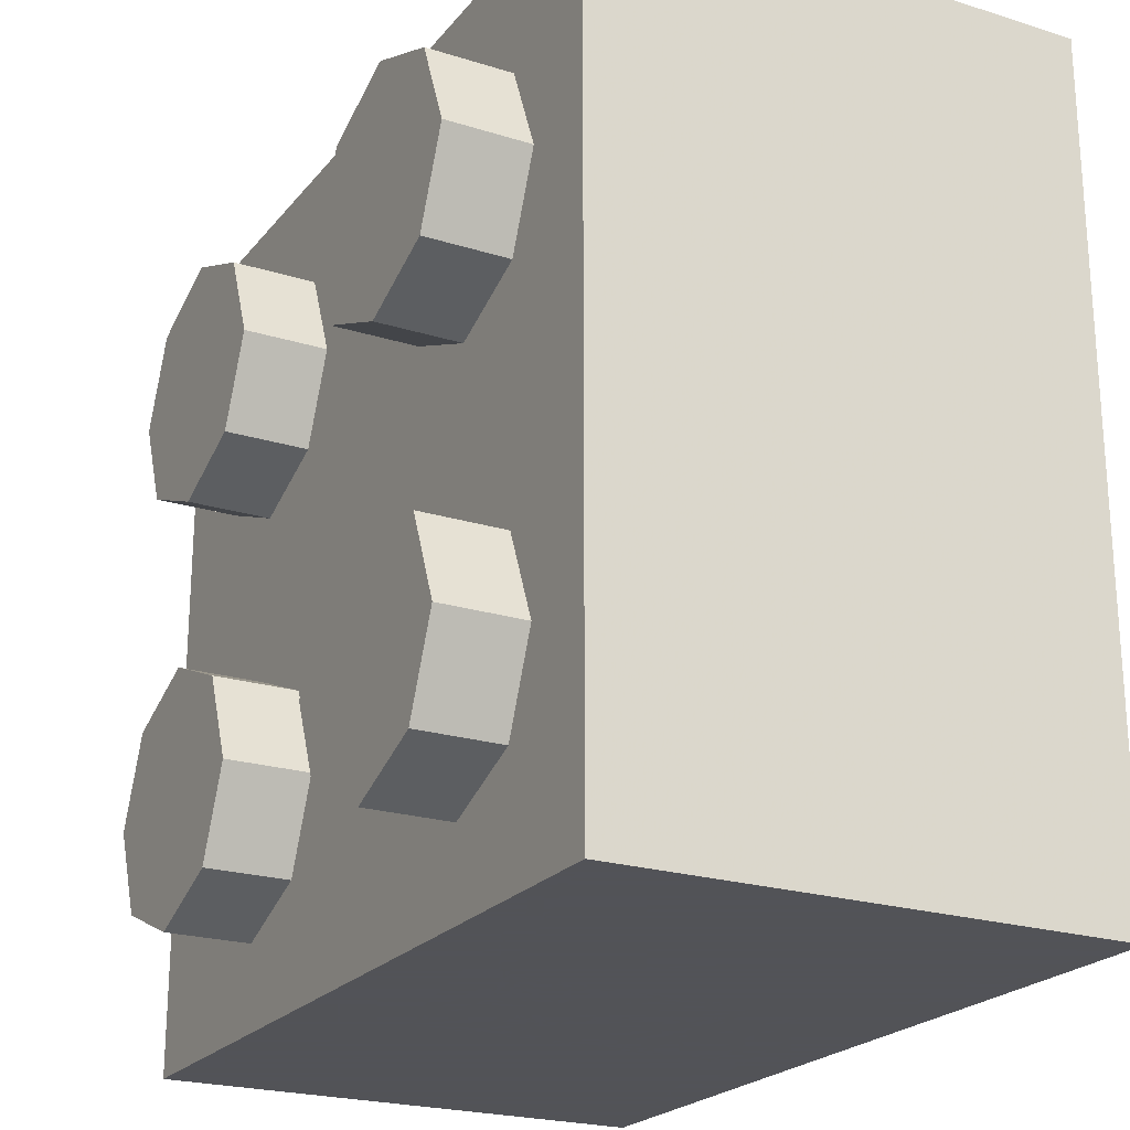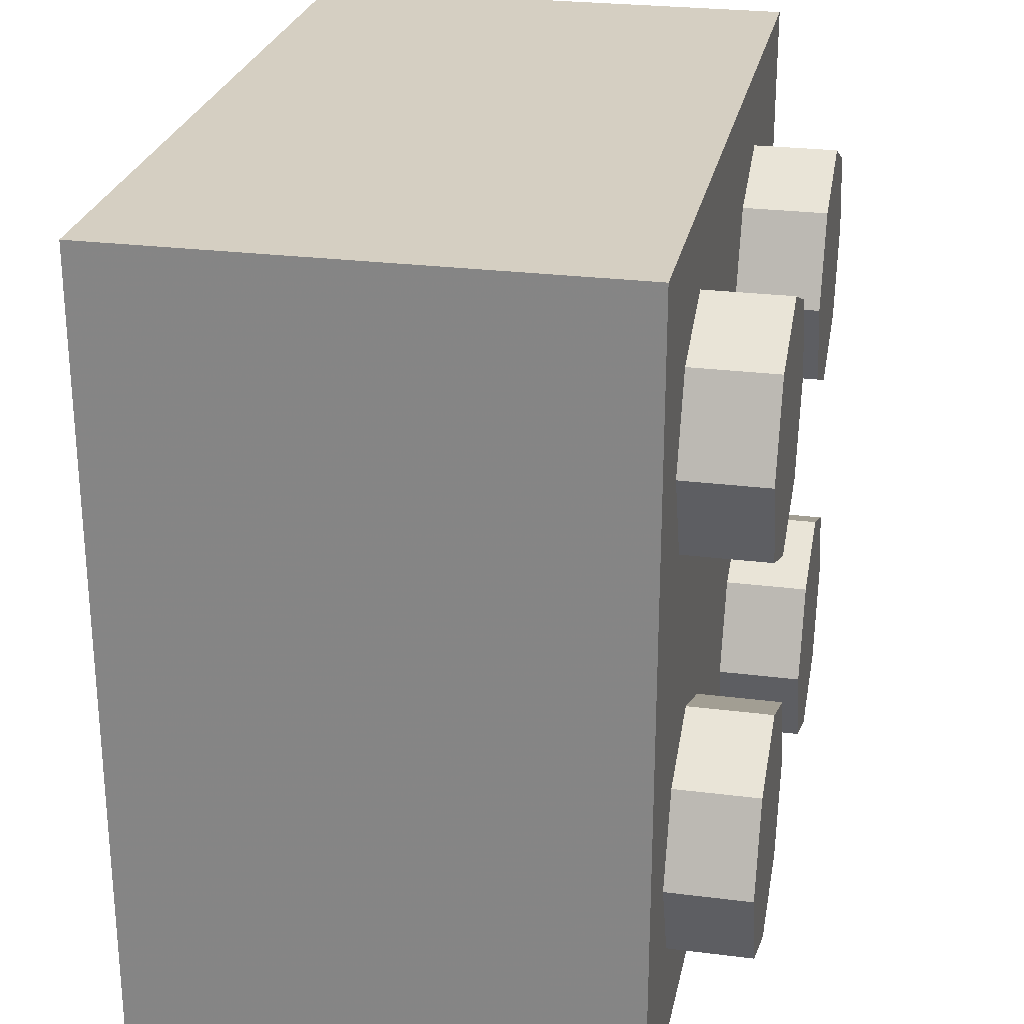
<metadata>
{"format":"obj","ext":"obj","renderer":"f3d","projection":"perspective","resolution":1024,"background":"white","views":[{"elev":-22.5,"azim":61.7,"up":"+Z"},{"elev":25.9,"azim":-78.6,"up":"+Z"}]}
</metadata>
<code>
v 0.2121 1.2 0.2121
v 0.3 1.2 0
v 0.3 0.2 0
v 0.2121 0.2 0.2121
v 0 1.2 0.3
v 0.2121 1.2 0.2121
v 0.2121 0.2 0.2121
v 0 0.2 0.3
v -0.2121 1.2 0.2121
v 0 1.2 0.3
v 0 0.2 0.3
v -0.2121 0.2 0.2121
v -0.3 1.2 0
v -0.2121 1.2 0.2121
v -0.2121 0.2 0.2121
v -0.3 0.2 0
v -0.2121 1.2 -0.2121
v -0.3 1.2 0
v -0.3 0.2 0
v -0.2121 0.2 -0.2121
v 0 1.2 -0.3
v -0.2121 1.2 -0.2121
v -0.2121 0.2 -0.2121
v 0 0.2 -0.3
v 0.2121 1.2 -0.2121
v 0 1.2 -0.3
v 0 0.2 -0.3
v 0.2121 0.2 -0.2121
v 0.3 1.2 0
v 0.2121 1.2 -0.2121
v 0.2121 0.2 -0.2121
v 0.3 0.2 0
v 0.2828 1.2 0.2828
v 0.4 1.2 0
v 0.4 0.2 0
v 0.2828 0.2 0.2828
v 0 1.2 0.4
v 0.2828 1.2 0.2828
v 0.2828 0.2 0.2828
v 0 0.2 0.4
v -0.2828 1.2 0.2828
v 0 1.2 0.4
v 0 0.2 0.4
v -0.2828 0.2 0.2828
v -0.4 1.2 0
v -0.2828 1.2 0.2828
v -0.2828 0.2 0.2828
v -0.4 0.2 0
v -0.2828 1.2 -0.2828
v -0.4 1.2 0
v -0.4 0.2 0
v -0.2828 0.2 -0.2828
v 0 1.2 -0.4
v -0.2828 1.2 -0.2828
v -0.2828 0.2 -0.2828
v 0 0.2 -0.4
v 0.2828 1.2 -0.2828
v 0 1.2 -0.4
v 0 0.2 -0.4
v 0.2828 0.2 -0.2828
v 0.4 1.2 0
v 0.2828 1.2 -0.2828
v 0.2828 0.2 -0.2828
v 0.4 0.2 0
v 0.4 1.2 0
v 0.2828 1.2 0.2828
v 0.2121 1.2 0.2121
v 0.3 1.2 0
v 0.2828 1.2 0.2828
v 0 1.2 0.4
v 0 1.2 0.3
v 0.2121 1.2 0.2121
v 0 1.2 0.4
v -0.2828 1.2 0.2828
v -0.2121 1.2 0.2121
v 0 1.2 0.3
v -0.2828 1.2 0.2828
v -0.4 1.2 0
v -0.3 1.2 0
v -0.2121 1.2 0.2121
v -0.4 1.2 0
v -0.2828 1.2 -0.2828
v -0.2121 1.2 -0.2121
v -0.3 1.2 0
v -0.2828 1.2 -0.2828
v 0 1.2 -0.4
v 0 1.2 -0.3
v -0.2121 1.2 -0.2121
v 0 1.2 -0.4
v 0.2828 1.2 -0.2828
v 0.2121 1.2 -0.2121
v 0 1.2 -0.3
v 0.2828 1.2 -0.2828
v 0.4 1.2 0
v 0.3 1.2 0
v 0.2121 1.2 -0.2121
v -0.8 0.2 0.8
v 0.8 0.2 0.8
v 0.8 0.2 -0.8
v -0.8 0.2 -0.8
v -0.8 0.2 0.8
v -0.8 1.2 0.8
v 0.8 1.2 0.8
v 0.8 0.2 0.8
v -0.8 0.2 -0.8
v -0.8 1.2 -0.8
v -0.8 1.2 0.8
v -0.8 0.2 0.8
v 0.8 0.2 -0.8
v 0.8 1.2 -0.8
v -0.8 1.2 -0.8
v -0.8 0.2 -0.8
v 0.8 0.2 0.8
v 0.8 1.2 0.8
v 0.8 1.2 -0.8
v 0.8 0.2 -0.8
v 1 1.2 1
v 0.8 1.2 0.8
v -0.8 1.2 0.8
v -1 1.2 1
v -1 1.2 1
v -0.8 1.2 0.8
v -0.8 1.2 -0.8
v -1 1.2 -1
v -1 1.2 -1
v -0.8 1.2 -0.8
v 0.8 1.2 -0.8
v 1 1.2 -1
v 1 1.2 -1
v 0.8 1.2 -0.8
v 0.8 1.2 0.8
v 1 1.2 1
v -1 0 1
v 1 0 1
v 1 0 -1
v -1 0 -1
v 1 0 1
v 1 1.2 1
v 1 1.2 -1
v 1 0 -1
v -1 0 -1
v -1 1.2 -1
v -1 1.2 1
v -1 0 1
v -0.2879 0 -0.2879
v -0.2 0 -0.5
v -0.2 -0.2 -0.5
v -0.2879 -0.2 -0.2879
v -0.5 0 -0.2
v -0.2879 0 -0.2879
v -0.2879 -0.2 -0.2879
v -0.5 -0.2 -0.2
v -0.7121 0 -0.2879
v -0.5 0 -0.2
v -0.5 -0.2 -0.2
v -0.7121 -0.2 -0.2879
v -0.8 0 -0.5
v -0.7121 0 -0.2879
v -0.7121 -0.2 -0.2879
v -0.8 -0.2 -0.5
v -0.7121 0 -0.7121
v -0.8 0 -0.5
v -0.8 -0.2 -0.5
v -0.7121 -0.2 -0.7121
v -0.5 0 -0.8
v -0.7121 0 -0.7121
v -0.7121 -0.2 -0.7121
v -0.5 -0.2 -0.8
v -0.2879 0 -0.7121
v -0.5 0 -0.8
v -0.5 -0.2 -0.8
v -0.2879 -0.2 -0.7121
v -0.2 0 -0.5
v -0.2879 0 -0.7121
v -0.2879 -0.2 -0.7121
v -0.2 -0.2 -0.5
v -0.5 -0.2 -0.5
v -0.2 -0.2 -0.5
v -0.2879 -0.2 -0.2879
v -0.5 -0.2 -0.5
v -0.2879 -0.2 -0.2879
v -0.5 -0.2 -0.2
v -0.5 -0.2 -0.5
v -0.5 -0.2 -0.2
v -0.7121 -0.2 -0.2879
v -0.5 -0.2 -0.5
v -0.7121 -0.2 -0.2879
v -0.8 -0.2 -0.5
v -0.5 -0.2 -0.5
v -0.8 -0.2 -0.5
v -0.7121 -0.2 -0.7121
v -0.5 -0.2 -0.5
v -0.7121 -0.2 -0.7121
v -0.5 -0.2 -0.8
v -0.5 -0.2 -0.5
v -0.5 -0.2 -0.8
v -0.2879 -0.2 -0.7121
v -0.5 -0.2 -0.5
v -0.2879 -0.2 -0.7121
v -0.2 -0.2 -0.5
v 0.7121 0 -0.2879
v 0.8 0 -0.5
v 0.8 -0.2 -0.5
v 0.7121 -0.2 -0.2879
v 0.5 0 -0.2
v 0.7121 0 -0.2879
v 0.7121 -0.2 -0.2879
v 0.5 -0.2 -0.2
v 0.2879 0 -0.2879
v 0.5 0 -0.2
v 0.5 -0.2 -0.2
v 0.2879 -0.2 -0.2879
v 0.2 0 -0.5
v 0.2879 0 -0.2879
v 0.2879 -0.2 -0.2879
v 0.2 -0.2 -0.5
v 0.2879 0 -0.7121
v 0.2 0 -0.5
v 0.2 -0.2 -0.5
v 0.2879 -0.2 -0.7121
v 0.5 0 -0.8
v 0.2879 0 -0.7121
v 0.2879 -0.2 -0.7121
v 0.5 -0.2 -0.8
v 0.7121 0 -0.7121
v 0.5 0 -0.8
v 0.5 -0.2 -0.8
v 0.7121 -0.2 -0.7121
v 0.8 0 -0.5
v 0.7121 0 -0.7121
v 0.7121 -0.2 -0.7121
v 0.8 -0.2 -0.5
v 0.5 -0.2 -0.5
v 0.8 -0.2 -0.5
v 0.7121 -0.2 -0.2879
v 0.5 -0.2 -0.5
v 0.7121 -0.2 -0.2879
v 0.5 -0.2 -0.2
v 0.5 -0.2 -0.5
v 0.5 -0.2 -0.2
v 0.2879 -0.2 -0.2879
v 0.5 -0.2 -0.5
v 0.2879 -0.2 -0.2879
v 0.2 -0.2 -0.5
v 0.5 -0.2 -0.5
v 0.2 -0.2 -0.5
v 0.2879 -0.2 -0.7121
v 0.5 -0.2 -0.5
v 0.2879 -0.2 -0.7121
v 0.5 -0.2 -0.8
v 0.5 -0.2 -0.5
v 0.5 -0.2 -0.8
v 0.7121 -0.2 -0.7121
v 0.5 -0.2 -0.5
v 0.7121 -0.2 -0.7121
v 0.8 -0.2 -0.5
v -0.2879 0 0.7121
v -0.2 0 0.5
v -0.2 -0.2 0.5
v -0.2879 -0.2 0.7121
v -0.5 0 0.8
v -0.2879 0 0.7121
v -0.2879 -0.2 0.7121
v -0.5 -0.2 0.8
v -0.7121 0 0.7121
v -0.5 0 0.8
v -0.5 -0.2 0.8
v -0.7121 -0.2 0.7121
v -0.8 0 0.5
v -0.7121 0 0.7121
v -0.7121 -0.2 0.7121
v -0.8 -0.2 0.5
v -0.7121 0 0.2879
v -0.8 0 0.5
v -0.8 -0.2 0.5
v -0.7121 -0.2 0.2879
v -0.5 0 0.2
v -0.7121 0 0.2879
v -0.7121 -0.2 0.2879
v -0.5 -0.2 0.2
v -0.2879 0 0.2879
v -0.5 0 0.2
v -0.5 -0.2 0.2
v -0.2879 -0.2 0.2879
v -0.2 0 0.5
v -0.2879 0 0.2879
v -0.2879 -0.2 0.2879
v -0.2 -0.2 0.5
v -0.5 -0.2 0.5
v -0.2 -0.2 0.5
v -0.2879 -0.2 0.7121
v -0.5 -0.2 0.5
v -0.2879 -0.2 0.7121
v -0.5 -0.2 0.8
v -0.5 -0.2 0.5
v -0.5 -0.2 0.8
v -0.7121 -0.2 0.7121
v -0.5 -0.2 0.5
v -0.7121 -0.2 0.7121
v -0.8 -0.2 0.5
v -0.5 -0.2 0.5
v -0.8 -0.2 0.5
v -0.7121 -0.2 0.2879
v -0.5 -0.2 0.5
v -0.7121 -0.2 0.2879
v -0.5 -0.2 0.2
v -0.5 -0.2 0.5
v -0.5 -0.2 0.2
v -0.2879 -0.2 0.2879
v -0.5 -0.2 0.5
v -0.2879 -0.2 0.2879
v -0.2 -0.2 0.5
v 0.7121 0 0.7121
v 0.8 0 0.5
v 0.8 -0.2 0.5
v 0.7121 -0.2 0.7121
v 0.5 0 0.8
v 0.7121 0 0.7121
v 0.7121 -0.2 0.7121
v 0.5 -0.2 0.8
v 0.2879 0 0.7121
v 0.5 0 0.8
v 0.5 -0.2 0.8
v 0.2879 -0.2 0.7121
v 0.2 0 0.5
v 0.2879 0 0.7121
v 0.2879 -0.2 0.7121
v 0.2 -0.2 0.5
v 0.2879 0 0.2879
v 0.2 0 0.5
v 0.2 -0.2 0.5
v 0.2879 -0.2 0.2879
v 0.5 0 0.2
v 0.2879 0 0.2879
v 0.2879 -0.2 0.2879
v 0.5 -0.2 0.2
v 0.7121 0 0.2879
v 0.5 0 0.2
v 0.5 -0.2 0.2
v 0.7121 -0.2 0.2879
v 0.8 0 0.5
v 0.7121 0 0.2879
v 0.7121 -0.2 0.2879
v 0.8 -0.2 0.5
v 0.5 -0.2 0.5
v 0.8 -0.2 0.5
v 0.7121 -0.2 0.7121
v 0.5 -0.2 0.5
v 0.7121 -0.2 0.7121
v 0.5 -0.2 0.8
v 0.5 -0.2 0.5
v 0.5 -0.2 0.8
v 0.2879 -0.2 0.7121
v 0.5 -0.2 0.5
v 0.2879 -0.2 0.7121
v 0.2 -0.2 0.5
v 0.5 -0.2 0.5
v 0.2 -0.2 0.5
v 0.2879 -0.2 0.2879
v 0.5 -0.2 0.5
v 0.2879 -0.2 0.2879
v 0.5 -0.2 0.2
v 0.5 -0.2 0.5
v 0.5 -0.2 0.2
v 0.7121 -0.2 0.2879
v 0.5 -0.2 0.5
v 0.7121 -0.2 0.2879
v 0.8 -0.2 0.5
v 1 1.2 1
v -1 1.2 1
v -1 0 1
v 1 0 1
v 0.215 0.95 -1
v 0.215 0.835 -1
v -0.1 0.835 -1
v -0.24 0.95 -1
v -0.24 0.865 -1
v -0.24 0.95 -1
v -0.1 0.835 -1
v -0.2325 0.8135 -1
v -0.2325 0.8135 -1
v -0.1 0.835 -1
v -0.1 0.815 -1
v -0.21 0.77 -1
v -0.21 0.77 -1
v -0.1 0.815 -1
v -0.087 0.7915 -1
v -0.183 0.7305 -1
v -0.183 0.7305 -1
v -0.087 0.7915 -1
v -0.065 0.77 -1
v -0.15 0.7 -1
v -0.15 0.7 -1
v -0.065 0.77 -1
v -0.035 0.75 -1
v -0.111 0.668 -1
v -0.111 0.668 -1
v -0.035 0.75 -1
v -0.007 0.734 -1
v -0.075 0.645 -1
v -0.075 0.645 -1
v -0.007 0.734 -1
v 0.02 0.72 -1
v -0.04 0.625 -1
v -0.04 0.625 -1
v 0.02 0.72 -1
v 0.053 0.7 -1
v 0 0.605 -1
v 0 0.605 -1
v 0.053 0.7 -1
v 0.0835 0.6815 -1
v 0.0425 0.5795 -1
v 0.0835 0.6815 -1
v 0.115 0.66 -1
v 0.0425 0.5795 -1
v 0.0425 0.5795 -1
v 0.115 0.66 -1
v 0.145 0.64 -1
v 0.075 0.55 -1
v 0.075 0.55 -1
v 0.145 0.64 -1
v 0.17 0.615 -1
v 0.19 0.59 -1
v 0.095 0.515 -1
v 0.075 0.55 -1
v 0.19 0.59 -1
v 0.205 0.565 -1
v 0.095 0.515 -1
v 0.205 0.565 -1
v 0.215 0.53 -1
v 0.217 0.5 -1
v 0.097 0.4855 -1
v 0.095 0.515 -1
v 0.217 0.5 -1
v 0.215 0.47 -1
v 0.09 0.46 -1
v 0.097 0.4855 -1
v 0.215 0.47 -1
v 0.208 0.438 -1
v 0.09 0.46 -1
v 0.208 0.438 -1
v 0.1965 0.409 -1
v 0.075 0.435 -1
v 0.075 0.435 -1
v 0.1965 0.409 -1
v 0.179 0.381 -1
v 0.157 0.356 -1
v 0.05 0.4175 -1
v 0.075 0.435 -1
v 0.1315 0.3375 -1
v 0.101 0.321 -1
v 0.05 0.4175 -1
v 0.101 0.321 -1
v 0.065 0.31 -1
v 0.02 0.41 -1
v 0.02 0.41 -1
v 0.065 0.31 -1
v 0.035 0.305 -1
v 0 0.302 -1
v -0.02 0.41 -1
v 0.02 0.41 -1
v 0 0.302 -1
v -0.04 0.3055 -1
v -0.02 0.41 -1
v -0.04 0.3055 -1
v -0.08 0.315 -1
v -0.055 0.42 -1
v -0.055 0.42 -1
v -0.08 0.315 -1
v -0.115 0.33 -1
v -0.145 0.35 -1
v -0.08 0.44 -1
v -0.055 0.42 -1
v -0.145 0.35 -1
v -0.17 0.37 -1
v -0.08 0.44 -1
v -0.17 0.37 -1
v -0.19 0.395 -1
v -0.1 0.47 -1
v -0.1 0.47 -1
v -0.19 0.395 -1
v -0.205 0.42 -1
v -0.2185 0.4565 -1
v -0.11 0.5 -1
v -0.1 0.47 -1
v -0.2185 0.4565 -1
v -0.2265 0.4925 -1
v -0.11 0.525 -1
v -0.11 0.5 -1
v -0.2265 0.4925 -1
v -0.23 0.525 -1
v 0.157 0.356 -1
v 0.1315 0.3375 -1
v 0.075 0.435 -1
v -0.17 0.37 -1
v -0.25 0.25 -1
v -0.19 0.395 -1
v -0.19 0.395 -1
v -0.25 0.25 -1
v -0.205 0.42 -1
v -0.205 0.42 -1
v -0.25 0.25 -1
v -0.2185 0.4565 -1
v -0.2185 0.4565 -1
v -0.25 0.25 -1
v -0.2265 0.4925 -1
v -0.2265 0.4925 -1
v -0.25 0.25 -1
v -0.23 0.525 -1
v -0.2325 0.8135 -1
v -0.23 0.525 -1
v -0.25 0.25 -1
v -0.24 0.865 -1
v -0.24 0.865 -1
v -0.25 0.25 -1
v -0.25 1 -1
v -0.24 0.95 -1
v 0.215 0.95 -1
v -0.24 0.95 -1
v -0.25 1 -1
v 0.23 1 -1
v 0.157 0.356 -1
v 0.23 0.25 -1
v 0.1315 0.3375 -1
v 0.179 0.381 -1
v 0.23 0.25 -1
v 0.157 0.356 -1
v 0.1965 0.409 -1
v 0.23 0.25 -1
v 0.179 0.381 -1
v 0.208 0.438 -1
v 0.23 0.25 -1
v 0.1965 0.409 -1
v 0.215 0.47 -1
v 0.23 0.25 -1
v 0.208 0.438 -1
v 0.217 0.5 -1
v 0.23 0.25 -1
v 0.215 0.47 -1
v 0.23 1 -1
v 0.23 0.25 -1
v 0.217 0.5 -1
v 0.215 0.835 -1
v 0.23 1 -1
v 0.215 0.835 -1
v 0.215 0.95 -1
v 0.1315 0.3375 -1
v 0.23 0.25 -1
v 0.101 0.321 -1
v 0.101 0.321 -1
v 0.23 0.25 -1
v 0.065 0.31 -1
v 0.065 0.31 -1
v 0.23 0.25 -1
v 0.035 0.305 -1
v 0 0.302 -1
v 0.035 0.305 -1
v 0.23 0.25 -1
v -0.25 0.25 -1
v 0 0.302 -1
v -0.25 0.25 -1
v -0.04 0.3055 -1
v -0.04 0.3055 -1
v -0.25 0.25 -1
v -0.08 0.315 -1
v -0.08 0.315 -1
v -0.25 0.25 -1
v -0.115 0.33 -1
v -0.115 0.33 -1
v -0.25 0.25 -1
v -0.145 0.35 -1
v -0.145 0.35 -1
v -0.25 0.25 -1
v -0.17 0.37 -1
v 0.215 0.835 -1
v 0.217 0.5 -1
v 0.215 0.53 -1
v 0.215 0.835 -1
v 0.215 0.53 -1
v 0.205 0.565 -1
v 0.215 0.835 -1
v 0.205 0.565 -1
v 0.19 0.59 -1
v 0.215 0.835 -1
v 0.19 0.59 -1
v 0.17 0.615 -1
v 0.215 0.835 -1
v 0.17 0.615 -1
v 0.145 0.64 -1
v 0.215 0.835 -1
v 0.145 0.64 -1
v 0.115 0.66 -1
v 0.0835 0.6815 -1
v 0.215 0.835 -1
v 0.0835 0.6815 -1
v 0.053 0.7 -1
v 0.215 0.835 -1
v 0.053 0.7 -1
v 0.02 0.72 -1
v 0.215 0.835 -1
v 0.02 0.72 -1
v -0.007 0.734 -1
v -0.035 0.75 -1
v 0.215 0.835 -1
v -0.035 0.75 -1
v -0.065 0.77 -1
v -0.087 0.7915 -1
v 0.215 0.835 -1
v -0.087 0.7915 -1
v -0.1 0.815 -1
v -0.1 0.835 -1
v -0.21 0.77 -1
v -0.23 0.525 -1
v -0.2325 0.8135 -1
v -0.183 0.7305 -1
v -0.23 0.525 -1
v -0.21 0.77 -1
v -0.15 0.7 -1
v -0.23 0.525 -1
v -0.183 0.7305 -1
v -0.111 0.668 -1
v -0.23 0.525 -1
v -0.15 0.7 -1
v -0.23 0.525 -1
v -0.111 0.668 -1
v -0.075 0.645 -1
v -0.11 0.525 -1
v -0.04 0.625 -1
v -0.11 0.525 -1
v -0.075 0.645 -1
v -0.11 0.525 -1
v -0.04 0.625 -1
v 0 0.605 -1
v 0.0425 0.5795 -1
v -0.11 0.525 -1
v 0.0425 0.5795 -1
v 0.075 0.55 -1
v 0.02 0.41 -1
v 0.05 0.4175 -1
v 0.02 0.41 -1
v 0.075 0.55 -1
v 0.075 0.435 -1
v 0.075 0.435 -1
v 0.075 0.55 -1
v 0.095 0.515 -1
v 0.09 0.46 -1
v 0.097 0.4855 -1
v 0.09 0.46 -1
v 0.095 0.515 -1
v -0.11 0.525 -1
v 0.02 0.41 -1
v -0.02 0.41 -1
v -0.11 0.5 -1
v -0.11 0.5 -1
v -0.02 0.41 -1
v -0.055 0.42 -1
v -0.1 0.47 -1
v -0.1 0.47 -1
v -0.055 0.42 -1
v -0.08 0.44 -1
v -0.25 1 -1
v -0.25 0.25 -1
v -1 0 -1
v -1 1.2 -1
v 0.23 1 -1
v -0.25 1 -1
v -1 1.2 -1
v 1 1.2 -1
v 0.23 0.25 -1
v 0.23 1 -1
v 1 1.2 -1
v 1 0 -1
v -0.25 0.25 -1
v 0.23 0.25 -1
v 1 0 -1
v -1 0 -1
g mesh1434463
f 1 2 3
f 3 4 1
f 5 6 7
f 7 8 5
f 9 10 11
f 11 12 9
f 13 14 15
f 15 16 13
f 17 18 19
f 19 20 17
f 21 22 23
f 23 24 21
f 25 26 27
f 27 28 25
f 29 30 31
f 31 32 29
g mesh1434465
f 33 35 34
f 35 33 36
f 37 39 38
f 39 37 40
f 41 43 42
f 43 41 44
f 45 47 46
f 47 45 48
f 49 51 50
f 51 49 52
f 53 55 54
f 55 53 56
f 57 59 58
f 59 57 60
f 61 63 62
f 63 61 64
g mesh1434467
f 65 67 66
f 67 65 68
f 69 71 70
f 71 69 72
f 73 75 74
f 75 73 76
f 77 79 78
f 79 77 80
f 81 83 82
f 83 81 84
f 85 87 86
f 87 85 88
f 89 91 90
f 91 89 92
f 93 95 94
f 95 93 96
g mesh1434470
f 97 98 99
f 99 100 97
f 101 102 103
f 103 104 101
f 105 106 107
f 107 108 105
f 109 110 111
f 111 112 109
f 113 114 115
f 115 116 113
f 117 118 119
f 119 120 117
f 121 122 123
f 123 124 121
f 125 126 127
f 127 128 125
f 129 130 131
f 131 132 129
g mesh1434472
f 133 135 134
f 135 133 136
f 137 139 138
f 139 137 140
f 141 143 142
f 143 141 144
g mesh1434478
f 145 147 146
f 147 145 148
f 149 151 150
f 151 149 152
f 153 155 154
f 155 153 156
f 157 159 158
f 159 157 160
f 161 163 162
f 163 161 164
f 165 167 166
f 167 165 168
f 169 171 170
f 171 169 172
f 173 175 174
f 175 173 176
g mesh1434480
f 177 178 179
f 180 181 182
f 183 184 185
f 186 187 188
f 189 190 191
f 192 193 194
f 195 196 197
f 198 199 200
g mesh1434486
f 201 203 202
f 203 201 204
f 205 207 206
f 207 205 208
f 209 211 210
f 211 209 212
f 213 215 214
f 215 213 216
f 217 219 218
f 219 217 220
f 221 223 222
f 223 221 224
f 225 227 226
f 227 225 228
f 229 231 230
f 231 229 232
g mesh1434488
f 233 234 235
f 236 237 238
f 239 240 241
f 242 243 244
f 245 246 247
f 248 249 250
f 251 252 253
f 254 255 256
g mesh1434494
f 257 259 258
f 259 257 260
f 261 263 262
f 263 261 264
f 265 267 266
f 267 265 268
f 269 271 270
f 271 269 272
f 273 275 274
f 275 273 276
f 277 279 278
f 279 277 280
f 281 283 282
f 283 281 284
f 285 287 286
f 287 285 288
g mesh1434496
f 289 290 291
f 292 293 294
f 295 296 297
f 298 299 300
f 301 302 303
f 304 305 306
f 307 308 309
f 310 311 312
g mesh1434502
f 313 315 314
f 315 313 316
f 317 319 318
f 319 317 320
f 321 323 322
f 323 321 324
f 325 327 326
f 327 325 328
f 329 331 330
f 331 329 332
f 333 335 334
f 335 333 336
f 337 339 338
f 339 337 340
f 341 343 342
f 343 341 344
g mesh1434504
f 345 346 347
f 348 349 350
f 351 352 353
f 354 355 356
f 357 358 359
f 360 361 362
f 363 364 365
f 366 367 368
f 369 370 371
f 371 372 369
f 373 374 375
f 375 376 373
f 377 378 379
f 379 380 377
f 381 382 383
f 383 384 381
f 385 386 387
f 387 388 385
f 389 390 391
f 391 392 389
f 393 394 395
f 395 396 393
f 397 398 399
f 399 400 397
f 401 402 403
f 403 404 401
f 405 406 407
f 407 408 405
f 409 410 411
f 411 412 409
f 413 414 415
f 416 417 418
f 418 419 416
f 420 421 422
f 422 423 420
f 424 425 426
f 426 427 424
f 428 429 430
f 430 431 428
f 432 433 434
f 434 435 432
f 436 437 438
f 438 439 436
f 440 441 442
f 442 443 440
f 444 445 446
f 446 447 444
f 448 449 450
f 450 451 448
f 452 453 454
f 454 455 452
f 456 457 458
f 458 459 456
f 460 461 462
f 462 463 460
f 464 465 466
f 466 467 464
f 468 469 470
f 470 471 468
f 472 473 474
f 474 475 472
f 476 477 478
f 478 479 476
f 480 481 482
f 482 483 480
f 484 485 486
f 486 487 484
f 488 489 490
f 490 491 488
f 492 493 494
f 495 496 497
f 498 499 500
f 501 502 503
f 504 505 506
f 507 508 509
f 510 511 512
f 512 513 510
f 514 515 516
f 516 517 514
f 518 519 520
f 520 521 518
f 522 523 524
f 525 526 527
f 528 529 530
f 531 532 533
f 534 535 536
f 537 538 539
f 540 541 542
f 542 543 540
f 544 545 546
f 547 548 549
f 550 551 552
f 553 554 555
f 556 557 558
f 558 559 556
f 560 561 562
f 563 564 565
f 566 567 568
f 569 570 571
f 572 573 574
f 575 576 577
f 578 579 580
f 581 582 583
f 584 585 586
f 587 588 589
f 590 591 592
f 592 593 590
f 594 595 596
f 597 598 599
f 600 601 602
f 602 603 600
f 604 605 606
f 606 607 604
f 608 609 610
f 610 611 608
f 612 613 614
f 615 616 617
f 618 619 620
f 621 622 623
f 624 625 626
f 626 627 624
f 628 629 630
f 631 632 633
f 633 634 631
f 635 636 637
f 637 638 635
f 639 640 641
f 641 642 639
f 643 644 645
f 645 646 643
f 647 648 649
f 650 651 652
f 652 653 650
f 654 655 656
f 656 657 654
f 658 659 660
f 661 662 663
f 663 664 661
f 665 666 667
f 667 668 665
f 669 670 671
f 671 672 669
f 673 674 675
f 675 676 673

</code>
